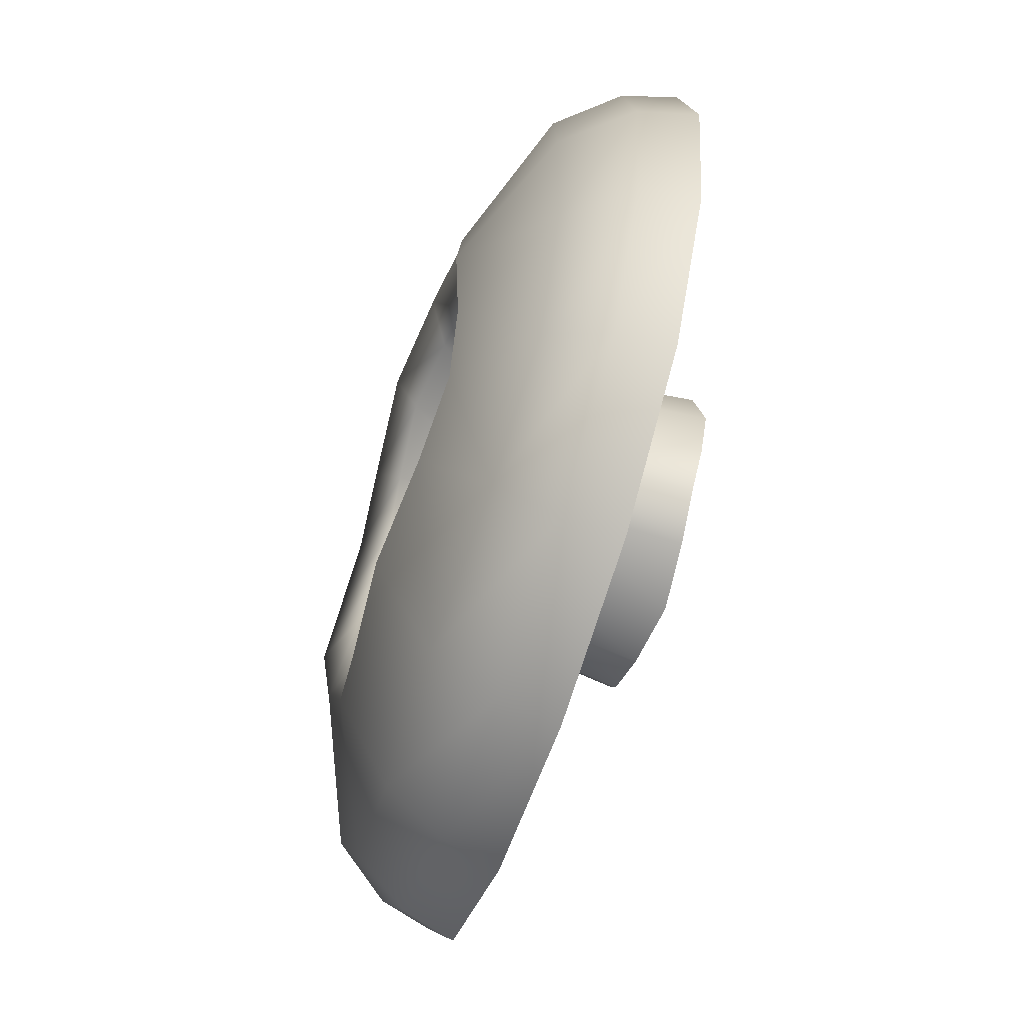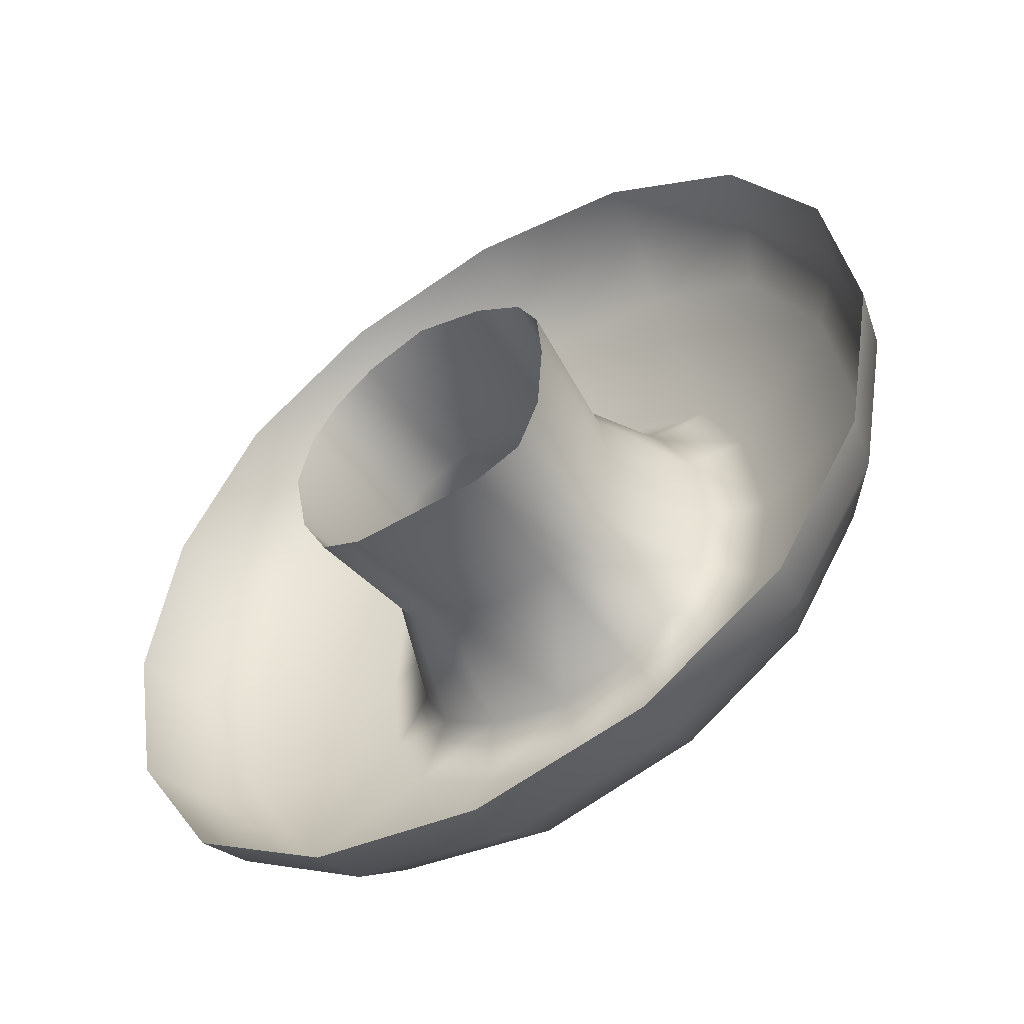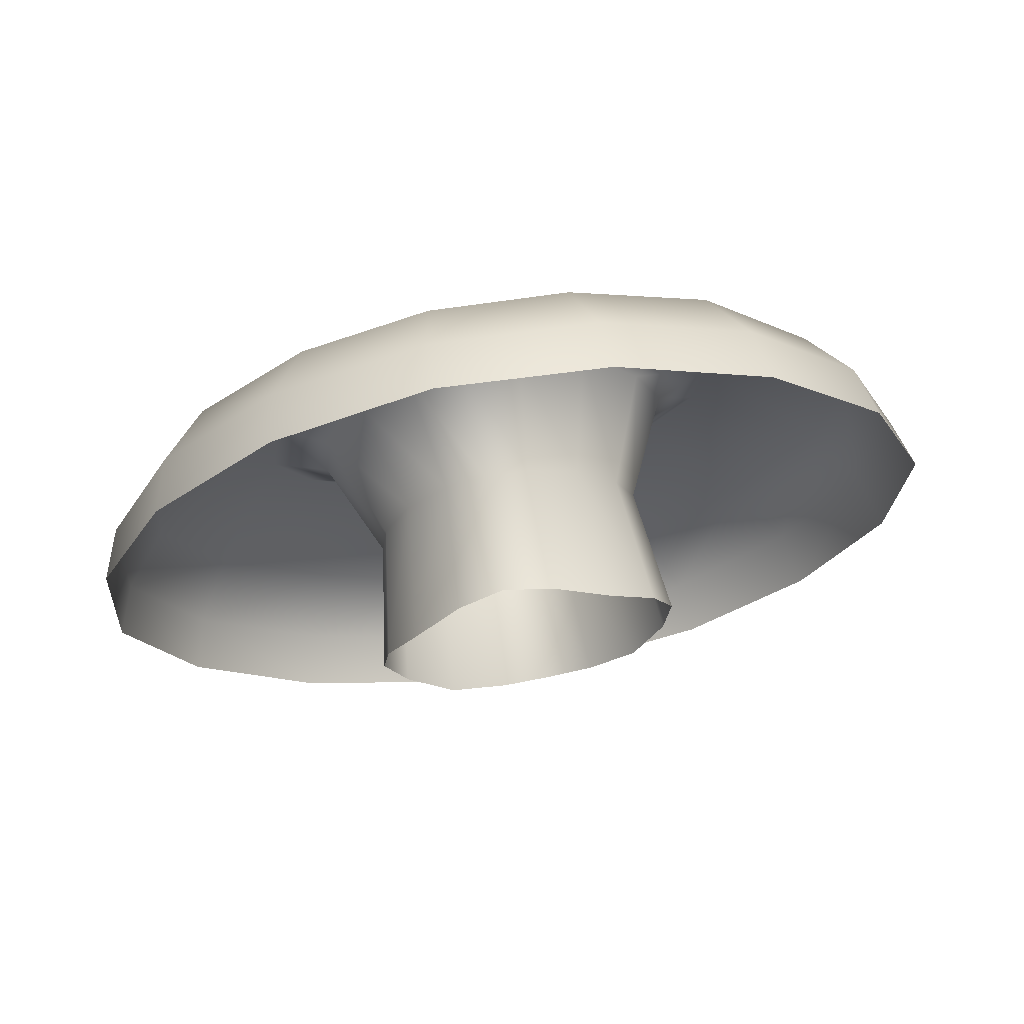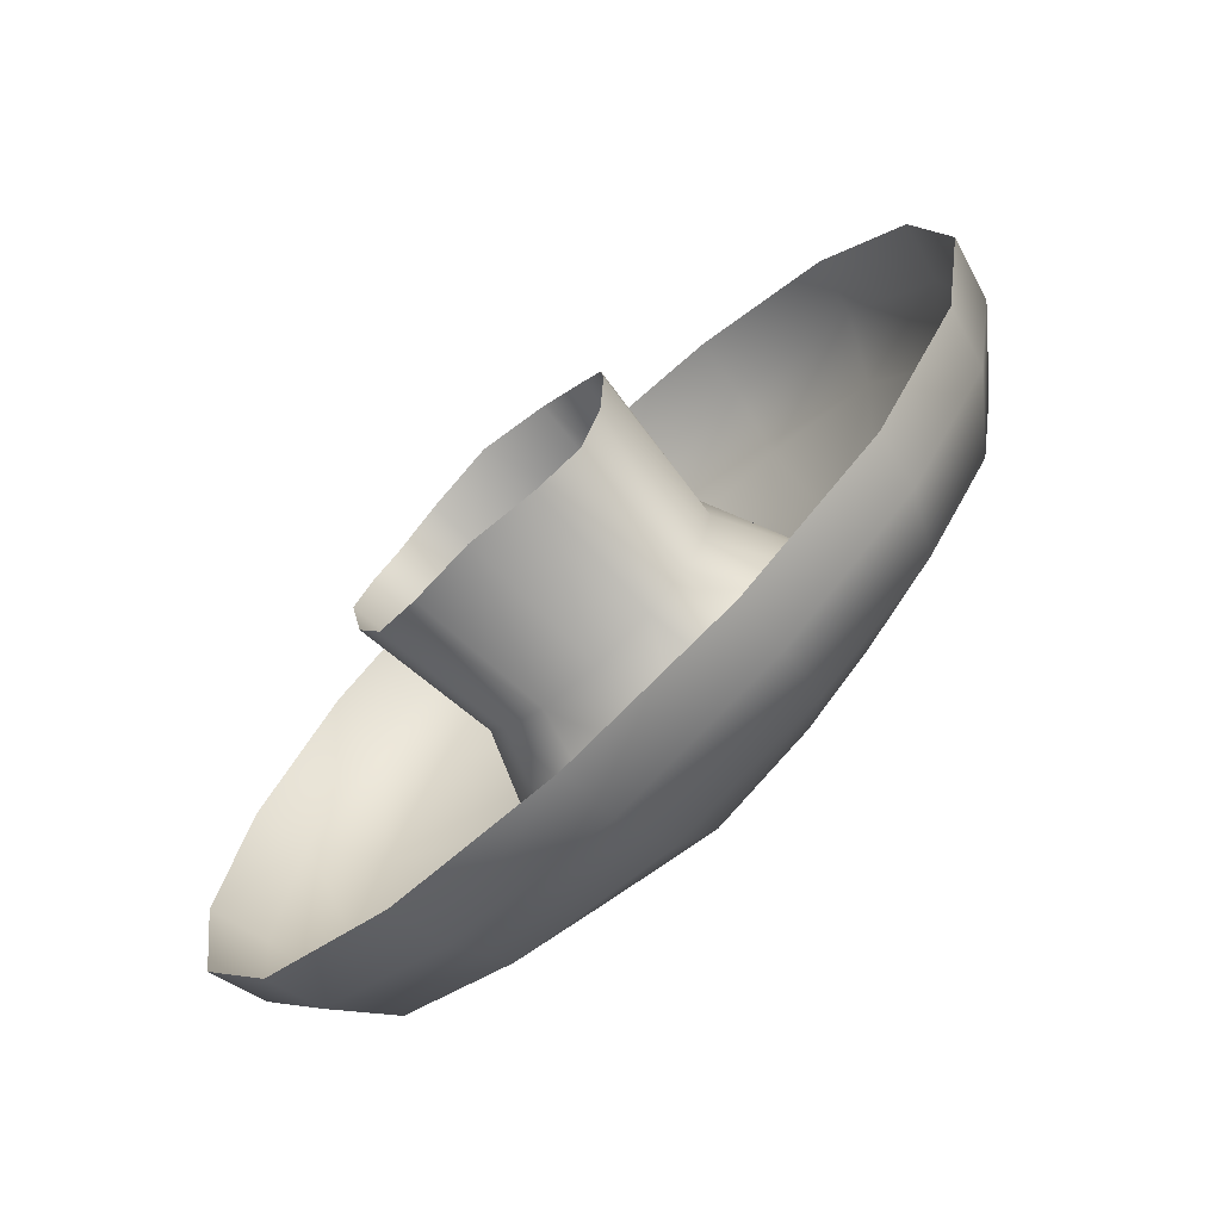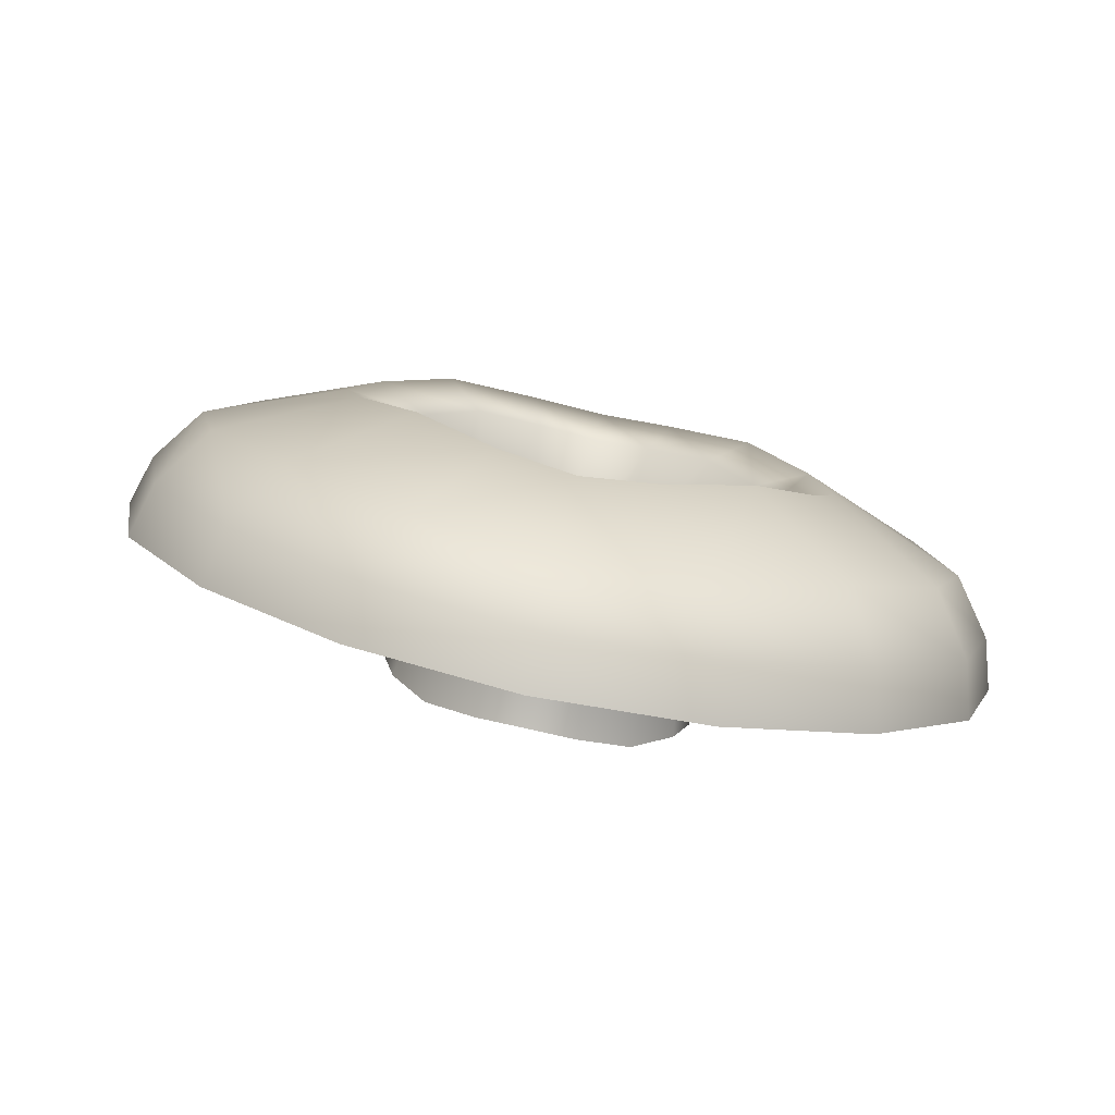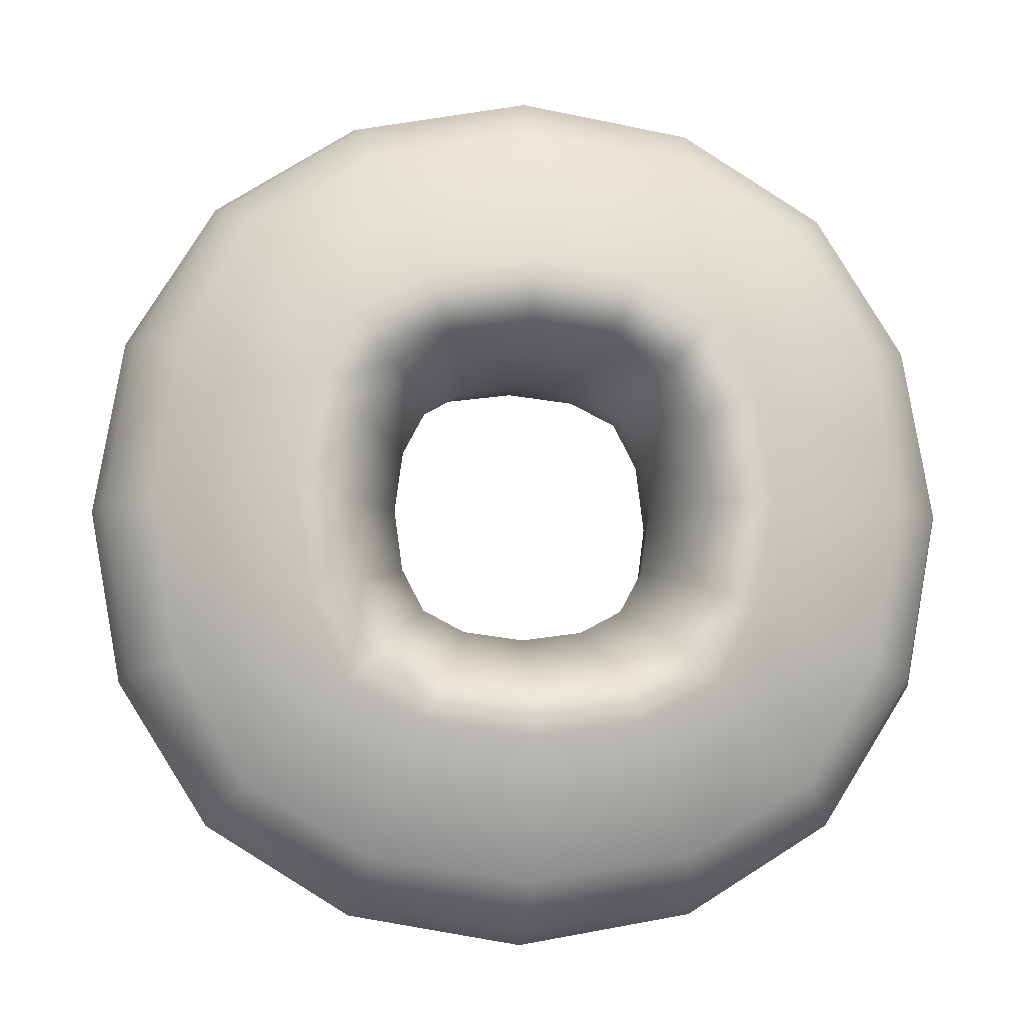
<metadata>
{"format":"obj","ext":"obj","renderer":"f3d","projection":"perspective","resolution":1024,"background":"white","views":[{"elev":-65.6,"azim":87.6,"up":"+Y"},{"elev":-50.0,"azim":-130.8,"up":"+Y"},{"elev":-9.3,"azim":-126.6,"up":"+Z"},{"elev":-72.0,"azim":-121.1,"up":"+Y"},{"elev":20.8,"azim":-40.4,"up":"+Z"},{"elev":-7.0,"azim":10.3,"up":"+Y"}]}
</metadata>
<code>
g default
v -2.878 6.99 3.281
v -2.764 7.007 3.238
v -2.643 6.99 3.216
v -2.561 6.946 3.2
v -2.52 6.862 3.181
v -2.507 6.74 3.166
v -2.52 6.618 3.181
v -2.561 6.535 3.2
v -2.643 6.49 3.216
v -2.764 6.473 3.238
v -2.877 6.494 3.747
v -2.926 6.594 3.769
v -2.942 6.74 3.788
v -2.926 6.887 3.769
v -2.877 6.987 3.747
v -2.778 7.04 3.728
v -2.634 7.06 3.701
v -2.497 7.04 3.649
v -2.403 6.987 3.614
v -2.349 6.887 3.608
v -2.326 6.74 3.615
v -2.349 6.594 3.608
v -2.403 6.494 3.614
v -2.497 6.441 3.649
v -2.634 6.42 3.701
v -2.778 6.441 3.728
v -2.906 6.632 3.554
v -2.869 6.557 3.54
v -2.796 6.518 3.523
v -2.691 6.503 3.499
v -2.587 6.518 3.465
v -2.517 6.557 3.442
v -2.478 6.632 3.434
v -2.462 6.74 3.435
v -2.478 6.849 3.434
v -2.517 6.923 3.442
v -2.587 6.963 3.465
v -2.691 6.978 3.499
v -2.796 6.963 3.523
v -2.869 6.923 3.54
v -2.906 6.849 3.554
v -2.919 6.74 3.563
v -3.264 6.164 3.589
v -3.012 6.001 3.519
v -3.421 6.425 3.633
v -3.474 6.74 3.648
v -3.421 7.056 3.633
v -3.264 7.317 3.589
v -3.012 7.48 3.519
v -2.709 7.535 3.434
v -2.405 7.48 3.349
v -2.154 7.317 3.278
v -1.997 7.056 3.234
v -1.943 6.74 3.219
v -1.997 6.425 3.234
v -2.154 6.164 3.278
v -2.405 6.001 3.349
v -2.709 5.946 3.434
v -3.219 6.184 3.675
v -3.369 6.436 3.722
v -3.419 6.74 3.74
v -3.369 7.045 3.722
v -3.219 7.297 3.675
v -2.975 7.454 3.611
v -2.681 7.507 3.534
v -2.389 7.454 3.447
v -2.147 7.297 3.375
v -1.995 7.045 3.337
v -1.942 6.74 3.327
v -1.995 6.436 3.337
v -2.147 6.184 3.375
v -2.389 6.026 3.447
v -2.681 5.973 3.534
v -2.975 6.026 3.611
v -3.14 6.237 3.759
v -3.259 6.455 3.801
v -3.299 6.74 3.824
v -3.259 7.026 3.801
v -3.14 7.243 3.759
v -2.929 7.369 3.709
v -2.65 7.414 3.642
v -2.378 7.369 3.555
v -2.171 7.243 3.488
v -2.048 7.026 3.462
v -2.002 6.74 3.46
v -2.048 6.455 3.462
v -2.171 6.237 3.488
v -2.378 6.111 3.555
v -2.65 6.066 3.642
v -2.929 6.111 3.709
v -2.94 6.418 3.804
v -3.004 6.549 3.833
v -3.026 6.74 3.855
v -3.004 6.932 3.833
v -2.94 7.063 3.804
v -2.811 7.132 3.779
v -2.622 7.159 3.742
v -2.442 7.132 3.676
v -2.319 7.063 3.631
v -2.249 6.932 3.622
v -2.219 6.74 3.629
v -2.249 6.549 3.622
v -2.319 6.418 3.631
v -2.442 6.348 3.676
v -2.622 6.322 3.742
v -2.811 6.348 3.779
v -2.957 6.535 3.311
v -2.878 6.49 3.281
v -3.001 6.618 3.316
v -3.021 6.74 3.31
v -3.001 6.862 3.316
v -2.957 6.946 3.311
g Donut11
f 76 75 91 92
f 60 76 77 61
f 77 76 92 93
f 78 77 93 94
f 62 78 79 63
f 79 78 94 95
f 80 79 95 96
f 64 80 81 65
f 81 80 96 97
f 82 81 97 98
f 66 82 83 67
f 83 82 98 99
f 84 83 99 100
f 68 84 85 69
f 85 84 100 101
f 86 85 101 102
f 70 86 87 71
f 87 86 102 103
f 88 87 103 104
f 72 88 89 73
f 89 88 104 105
f 90 89 105 106
f 74 90 75 59
f 91 75 90 106
f 12 92 91 11
f 13 93 92 12
f 14 94 93 13
f 15 95 94 14
f 16 96 95 15
f 17 97 96 16
f 18 98 97 17
f 19 99 98 18
f 20 100 99 19
f 21 101 100 20
f 22 102 101 21
f 23 103 102 22
f 24 104 103 23
f 25 105 104 24
f 26 106 105 25
f 11 91 106 26
f 29 108 107 28
f 28 107 109 27
f 109 110 42 27
f 42 110 111 41
f 41 111 112 40
f 40 112 1 39
f 12 11 28 27
f 28 11 26 29
f 13 12 27 42
f 14 13 42 41
f 15 14 41 40
f 16 15 40 39
f 39 1 2 38
f 38 2 3 37
f 37 3 4 36
f 36 4 5 35
f 17 16 39 38
f 18 17 38 37
f 19 18 37 36
f 20 19 36 35
f 35 5 6 34
f 34 6 7 33
f 33 7 8 32
f 32 8 9 31
f 21 20 35 34
f 22 21 34 33
f 23 22 33 32
f 24 23 32 31
f 31 9 10 30
f 30 10 108 29
f 25 24 31 30
f 29 26 25 30
f 44 74 59 43
f 45 43 59 60
f 46 45 60 61
f 46 61 62 47
f 47 62 63 48
f 49 48 63 64
f 50 49 64 65
f 50 65 66 51
f 51 66 67 52
f 53 52 67 68
f 54 53 68 69
f 54 69 70 55
f 55 70 71 56
f 57 56 71 72
f 58 57 72 73
f 58 73 74 44
f 59 75 76 60
f 61 77 78 62
f 63 79 80 64
f 65 81 82 66
f 67 83 84 68
f 69 85 86 70
f 71 87 88 72
f 73 89 90 74

</code>
